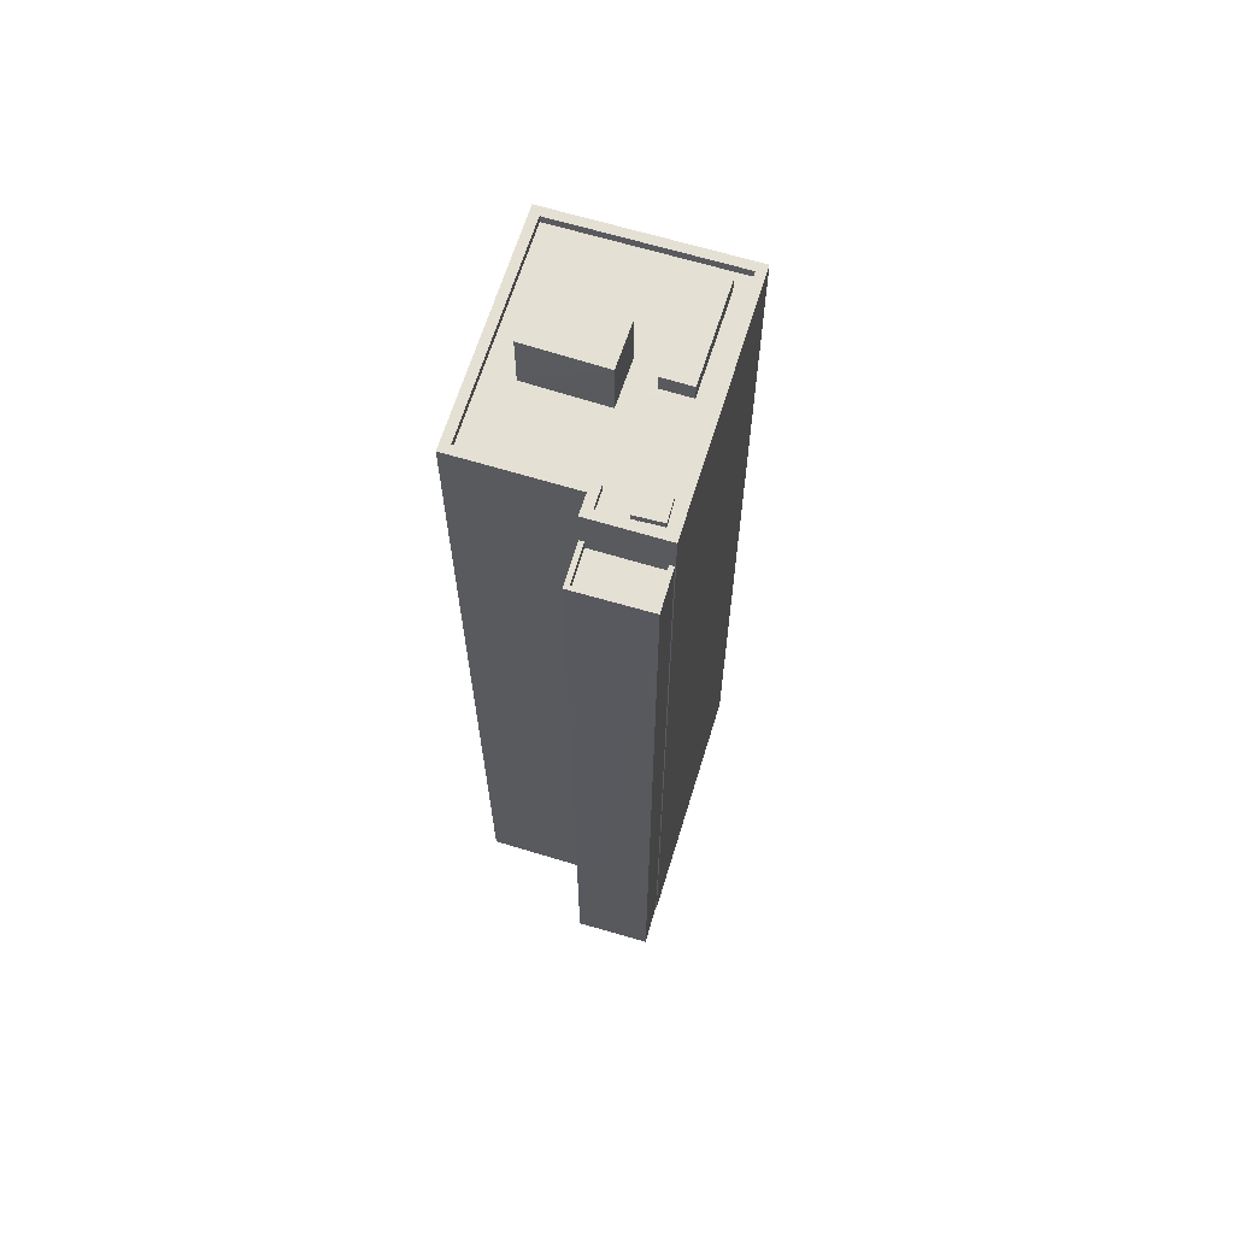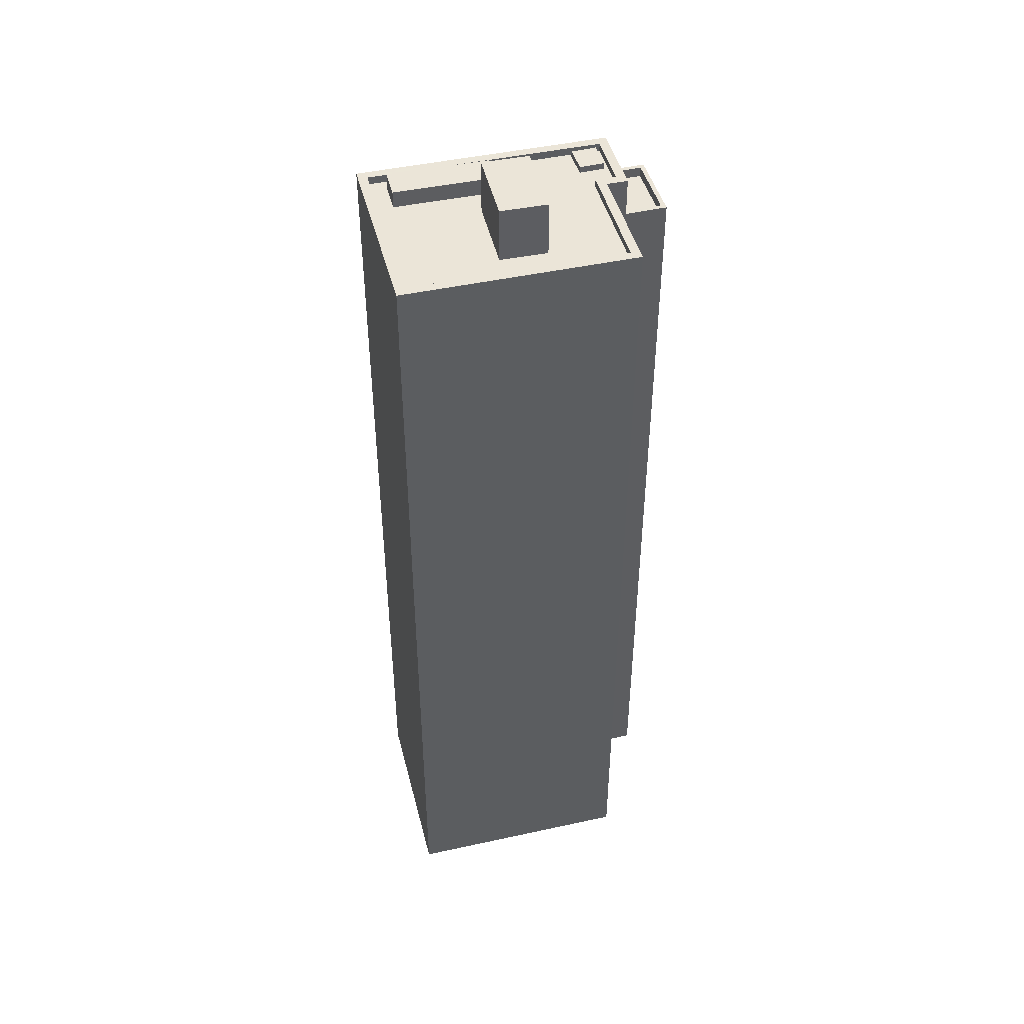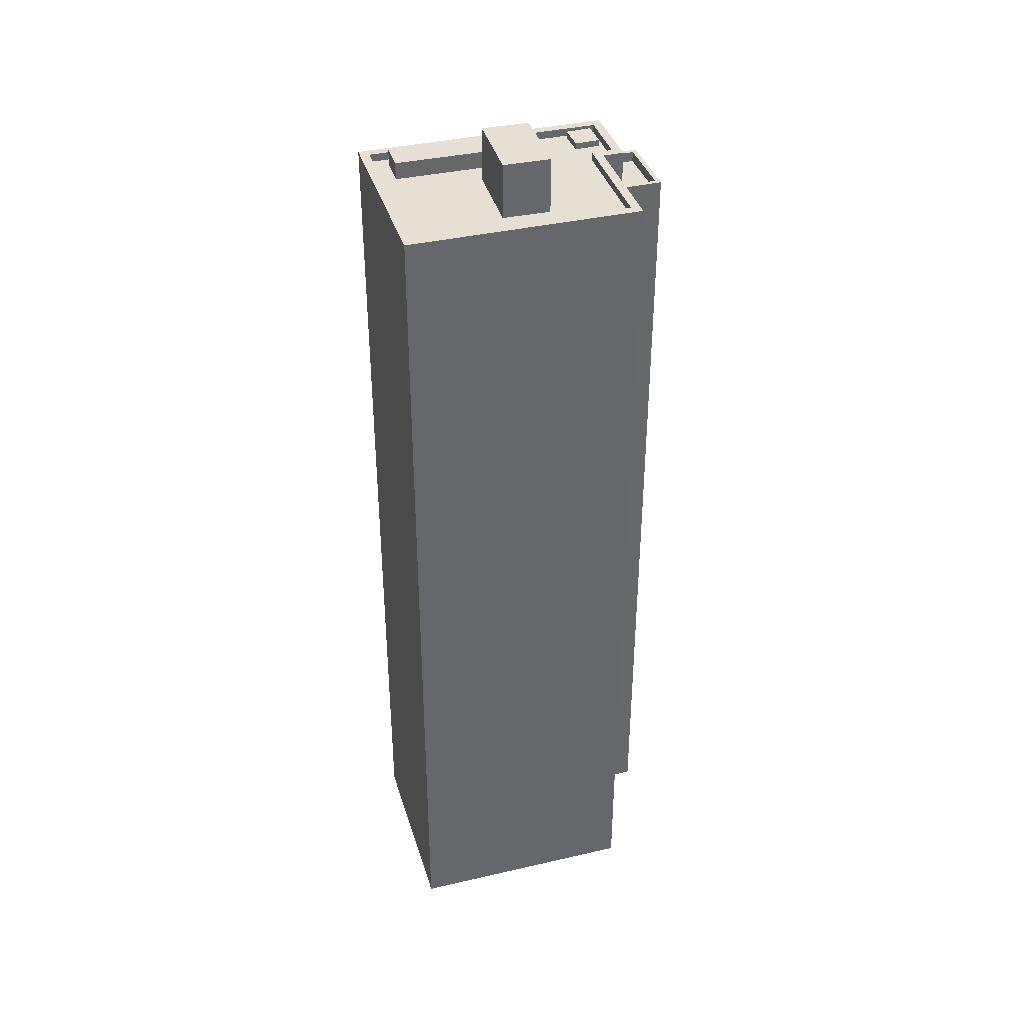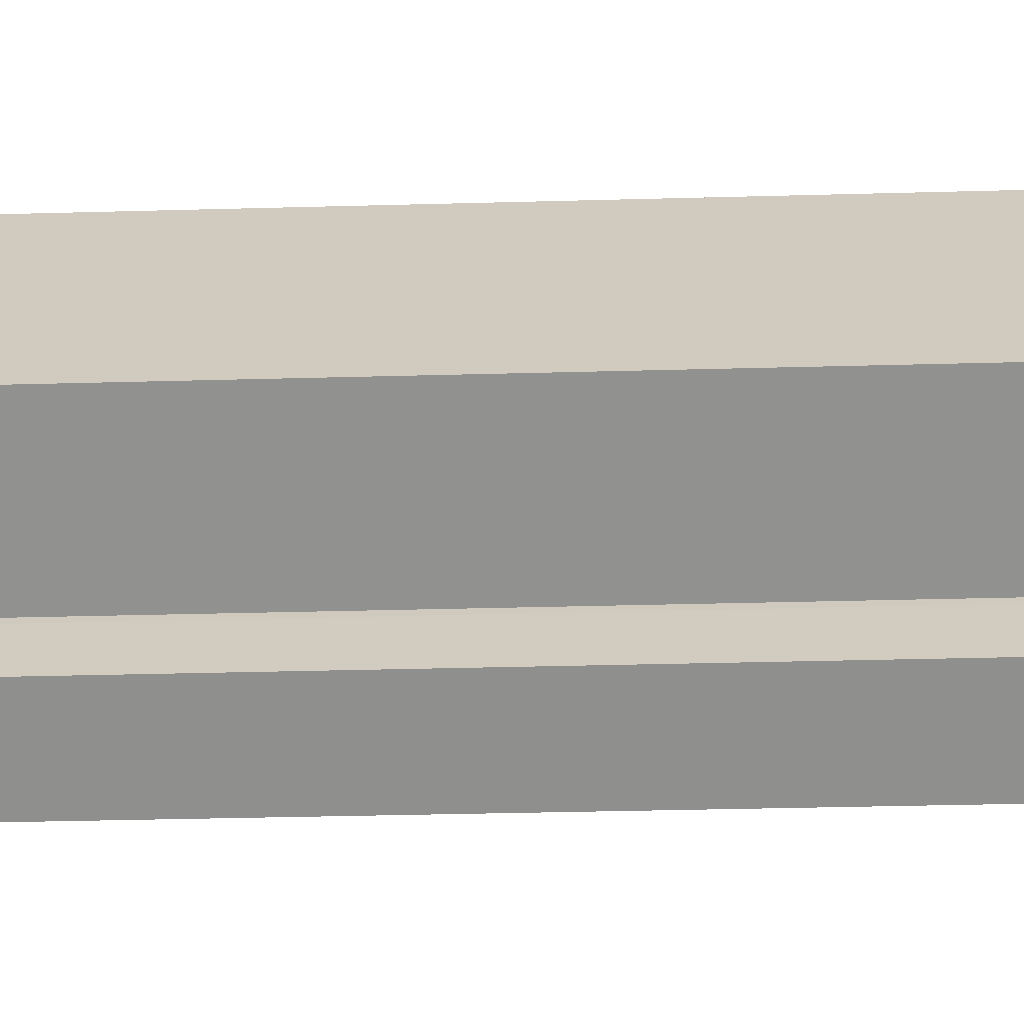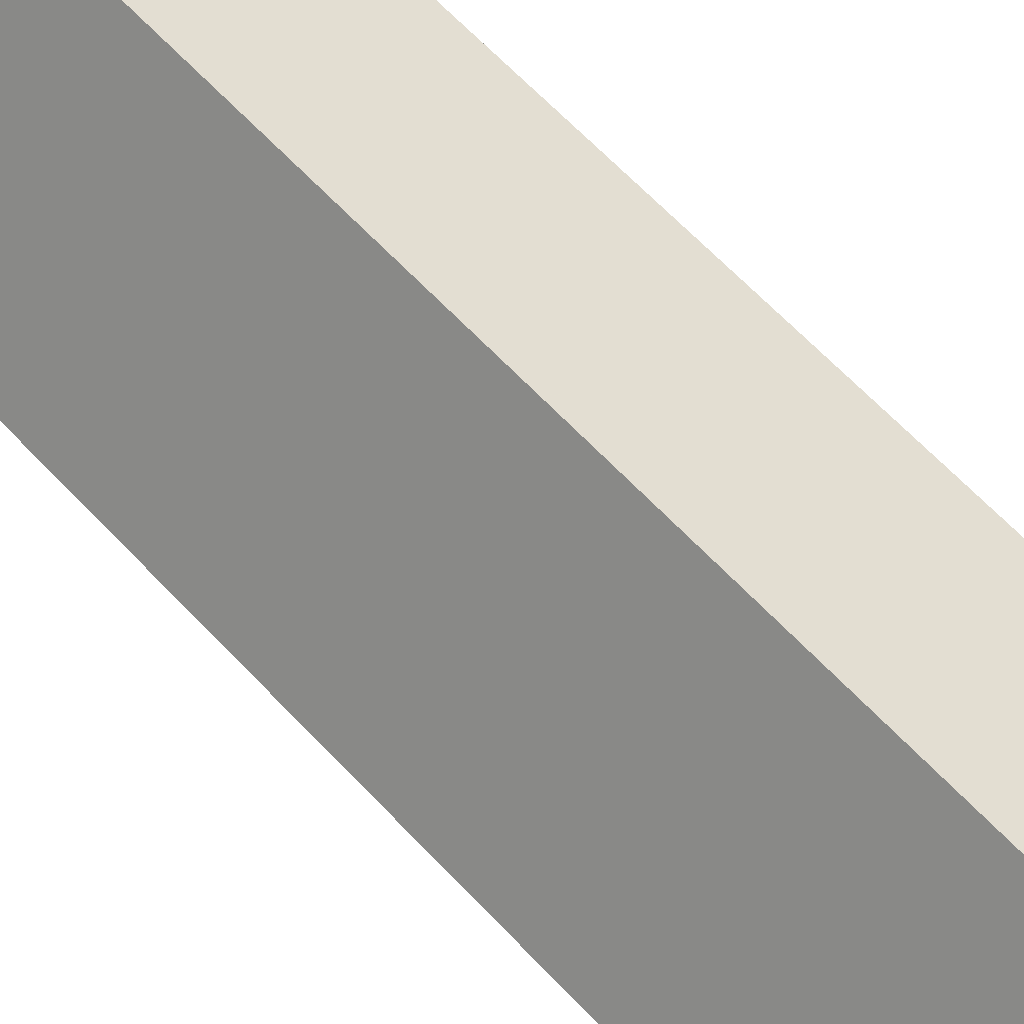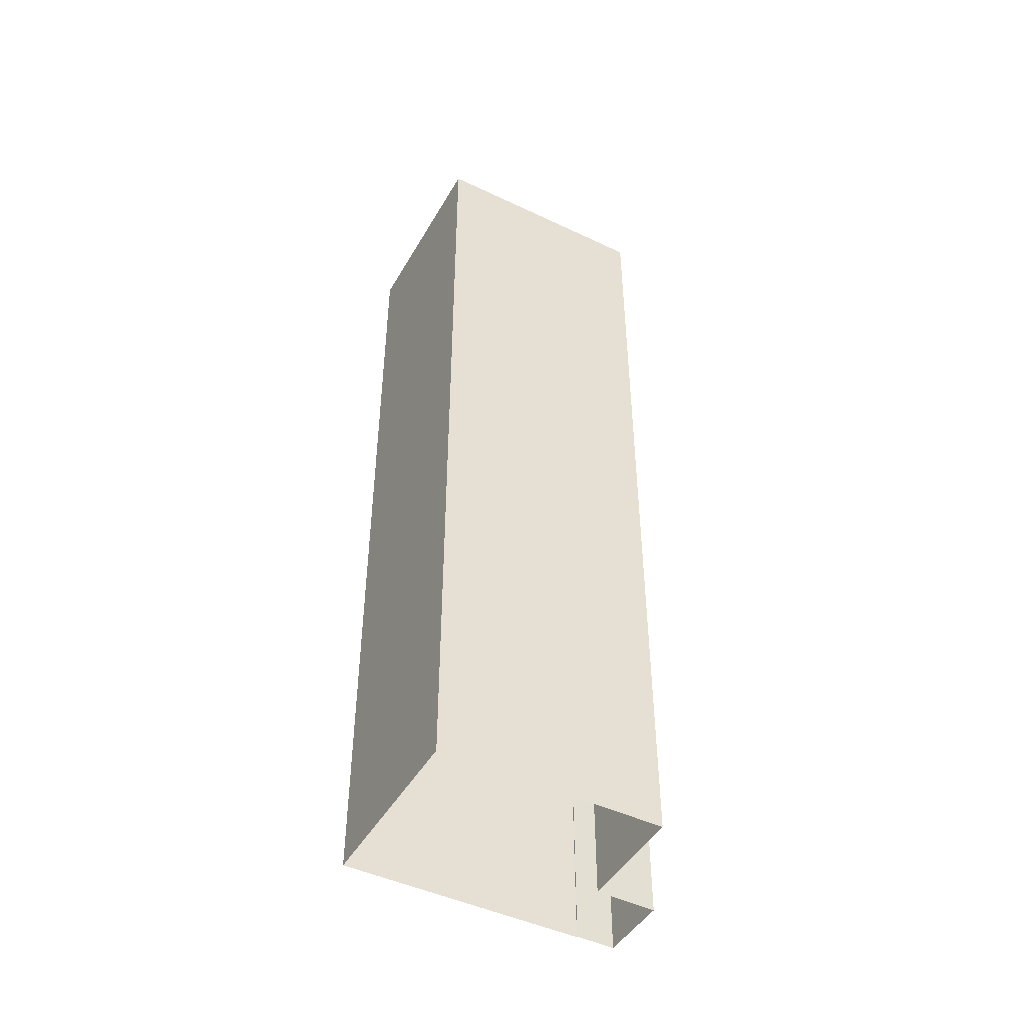
<metadata>
{"format":"obj","ext":"obj","renderer":"f3d","projection":"perspective","resolution":1024,"background":"white","views":[{"elev":65.3,"azim":-19.9,"up":"+Z"},{"elev":45.8,"azim":-141.1,"up":"+Z"},{"elev":38.2,"azim":-143.3,"up":"+Z"},{"elev":-29.2,"azim":-87.5,"up":"+Y"},{"elev":65.1,"azim":-43.3,"up":"+Y"},{"elev":-46.3,"azim":-155.4,"up":"+Z"}]}
</metadata>
<code>
v -5798 -3.631e+04 2.549
v -5792 -3.631e+04 2.546
v -5800 -3.632e+04 2.545
v -5805 -3.632e+04 2.547
v -5798 -3.632e+04 2.544
v -5798 -3.632e+04 2.544
v -5801 -3.632e+04 2.545
v -5801 -3.632e+04 2.545
v -5802 -3.632e+04 2.545
v -5799 -3.632e+04 2.544
v -5799 -3.632e+04 42.17
v -5798 -3.632e+04 42.17
v -5798 -3.632e+04 42.17
v -5799 -3.632e+04 42.17
v -5799 -3.632e+04 41.88
v -5800 -3.632e+04 41.88
v -5800 -3.632e+04 41.88
v -5801 -3.631e+04 41.88
v -5804 -3.632e+04 41.88
v -5800 -3.632e+04 41.88
v -5801 -3.631e+04 41.88
v -5798 -3.632e+04 41.88
v -5799 -3.632e+04 41.88
v -5797 -3.632e+04 41.88
v -5796 -3.632e+04 41.88
v -5797 -3.631e+04 41.88
v -5797 -3.632e+04 41.88
v -5800 -3.631e+04 41.88
v -5798 -3.631e+04 41.88
v -5794 -3.631e+04 41.88
v -5792 -3.631e+04 41.88
v -5795 -3.632e+04 41.88
v -5793 -3.631e+04 41.88
v -5795 -3.632e+04 41.88
v -5796 -3.632e+04 41.88
v -5798 -3.632e+04 41.88
v -5798 -3.632e+04 41.88
v -5798 -3.632e+04 41.88
v -5800 -3.632e+04 42.23
v -5801 -3.632e+04 42.23
v -5800 -3.632e+04 42.23
v -5804 -3.632e+04 42.23
v -5805 -3.632e+04 42.23
v -5798 -3.632e+04 42.23
v -5792 -3.631e+04 42.23
v -5792 -3.631e+04 42.23
v -5798 -3.631e+04 42.24
v -5798 -3.631e+04 42.23
v -5800 -3.632e+04 42.23
v -5798 -3.632e+04 42.23
v -5794 -3.631e+04 42.64
v -5797 -3.632e+04 42.64
v -5796 -3.632e+04 42.64
v -5793 -3.631e+04 42.64
v -5800 -3.631e+04 44.33
v -5798 -3.632e+04 44.33
v -5797 -3.631e+04 44.33
v -5801 -3.631e+04 44.33
v -5799 -3.632e+04 40.06
v -5802 -3.632e+04 40.06
v -5800 -3.632e+04 40.06
v -5801 -3.632e+04 40.06
v -5798 -3.632e+04 40.51
v -5800 -3.632e+04 40.51
v -5799 -3.632e+04 40.51
v -5802 -3.632e+04 40.51
v -5801 -3.632e+04 40.51
v -5801 -3.632e+04 40.51
v -5799 -3.632e+04 40.51
v -5801 -3.632e+04 40.51
v -5802 -3.632e+04 40.51
v -5801 -3.632e+04 40.51
f 1 2 3
f 1 3 4
f 2 5 6
f 7 8 9
f 9 6 10
f 8 3 6
f 3 2 6
f 8 6 9
f 11 12 13
f 11 14 12
f 15 16 17
f 18 19 20
f 15 20 16
f 21 19 18
f 22 23 24
f 15 23 20
f 25 26 27
f 24 27 22
f 28 21 18
f 27 26 22
f 18 20 22
f 20 23 22
f 28 29 21
f 29 30 31
f 32 33 34
f 31 33 32
f 26 25 30
f 28 26 30
f 30 33 31
f 29 28 30
f 35 24 23
f 35 32 34
f 32 36 37
f 37 38 17
f 17 38 15
f 35 23 36
f 36 38 37
f 32 35 36
f 39 40 41
f 42 43 39
f 40 44 41
f 45 46 47
f 44 46 45
f 48 45 47
f 42 39 49
f 50 44 45
f 39 41 49
f 41 44 50
f 42 47 43
f 42 48 47
f 51 52 53
f 54 51 53
f 55 56 57
f 55 58 56
f 59 60 61
f 59 62 60
f 63 64 65
f 65 64 66
f 66 67 68
f 64 63 69
f 68 67 70
f 67 71 72
f 64 71 66
f 66 71 67
f 23 11 13
f 36 23 13
f 12 36 13
f 12 38 36
f 15 12 14
f 15 38 12
f 23 15 14
f 11 23 14
f 31 32 45
f 32 37 50
f 45 32 50
f 37 17 50
f 17 16 41
f 17 41 50
f 41 16 20
f 49 41 20
f 49 20 19
f 42 49 19
f 29 48 21
f 21 42 19
f 21 48 42
f 45 29 31
f 45 48 29
f 72 40 67
f 40 69 44
f 44 63 5
f 5 63 6
f 59 69 62
f 72 62 69
f 69 63 44
f 40 72 69
f 67 40 70
f 8 70 3
f 3 70 39
f 70 40 39
f 39 4 3
f 39 43 4
f 43 1 4
f 43 47 1
f 46 2 1
f 47 46 1
f 2 44 5
f 2 46 44
f 27 24 52
f 24 35 53
f 52 24 53
f 30 25 51
f 25 27 52
f 51 25 52
f 30 54 33
f 30 51 54
f 35 34 53
f 34 33 54
f 34 54 53
f 26 57 56
f 22 26 56
f 18 22 56
f 58 18 56
f 28 18 58
f 55 28 58
f 57 28 55
f 57 26 28
f 59 61 64
f 69 59 64
f 64 61 60
f 71 64 60
f 62 71 60
f 62 72 71
f 65 9 10
f 65 66 9
f 66 68 7
f 9 66 7
f 8 7 68
f 70 8 68
f 6 65 10
f 6 63 65

</code>
